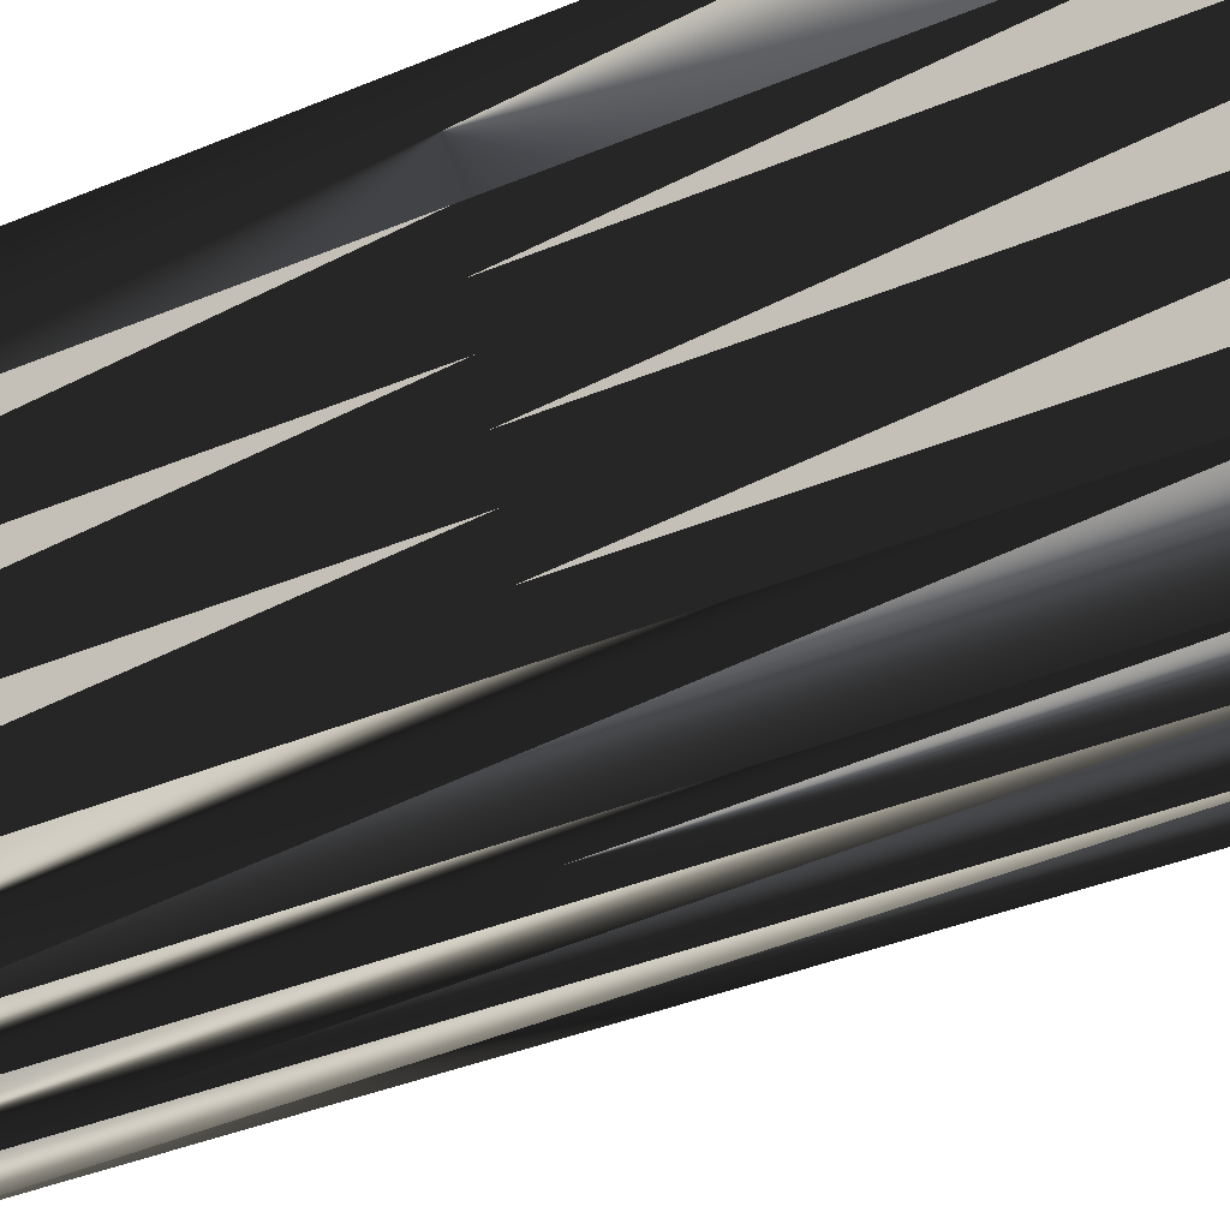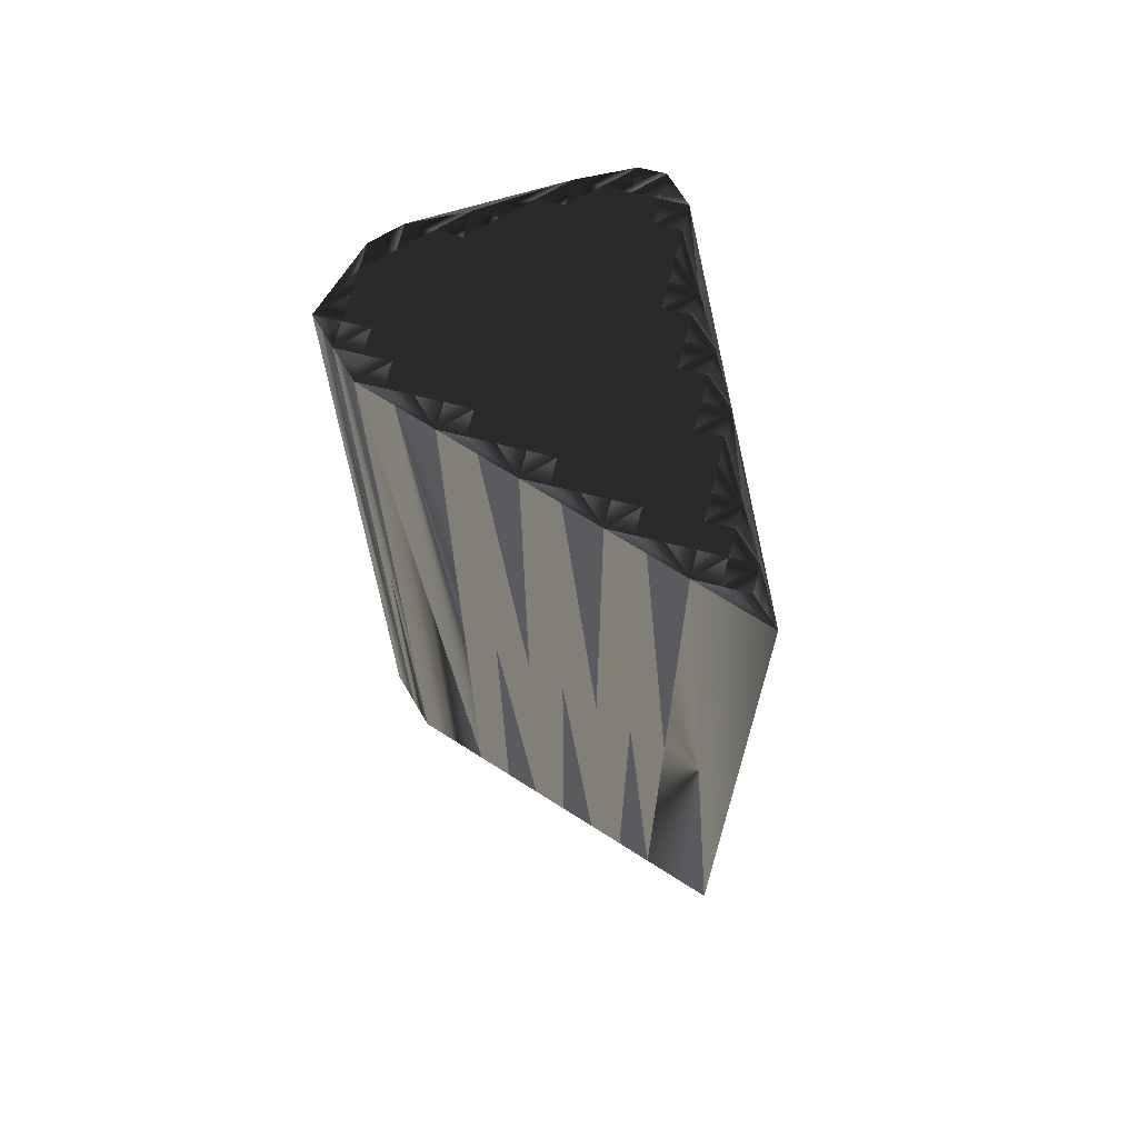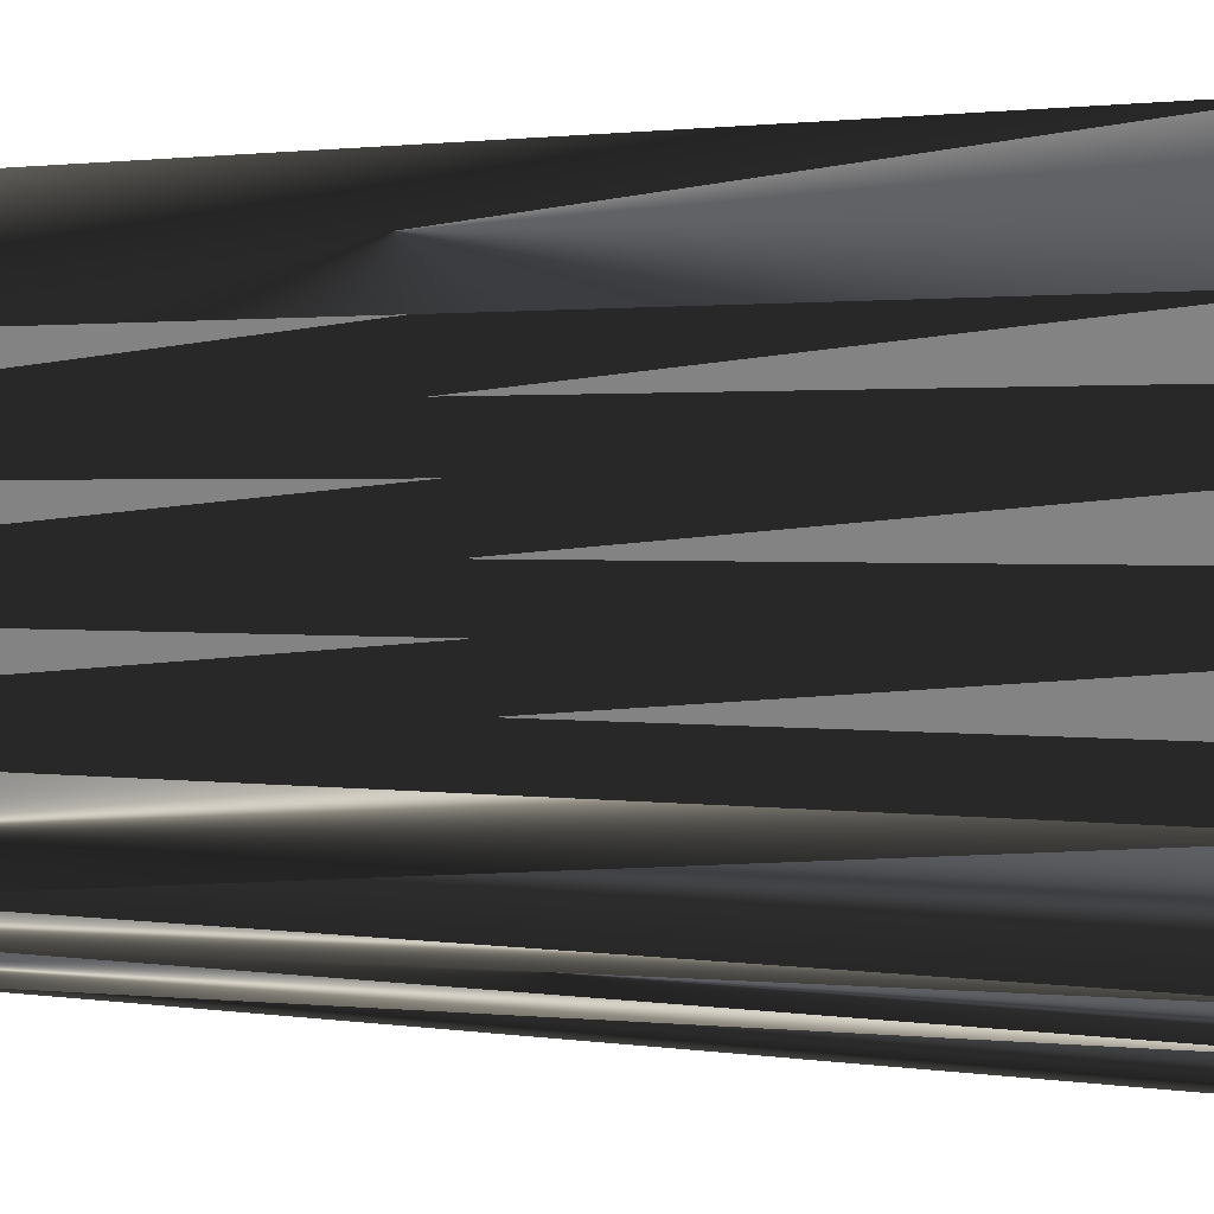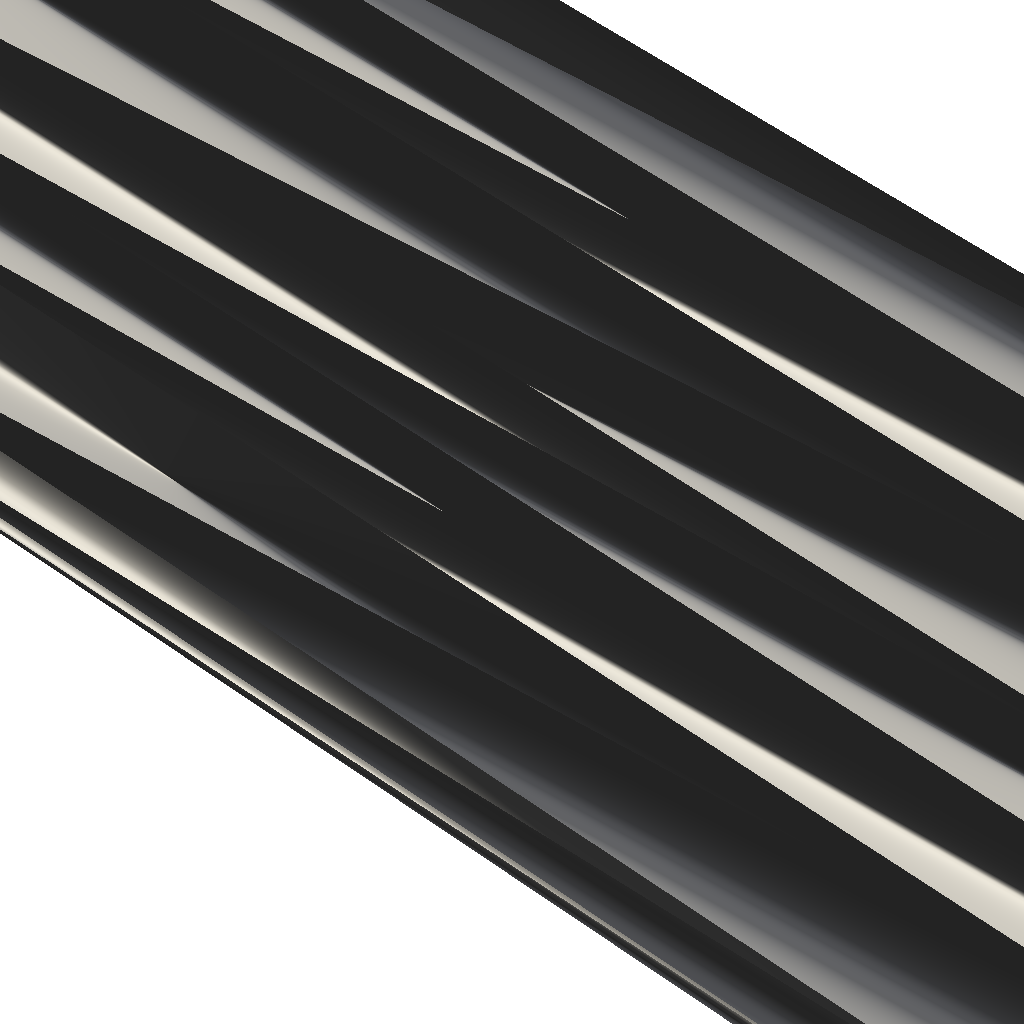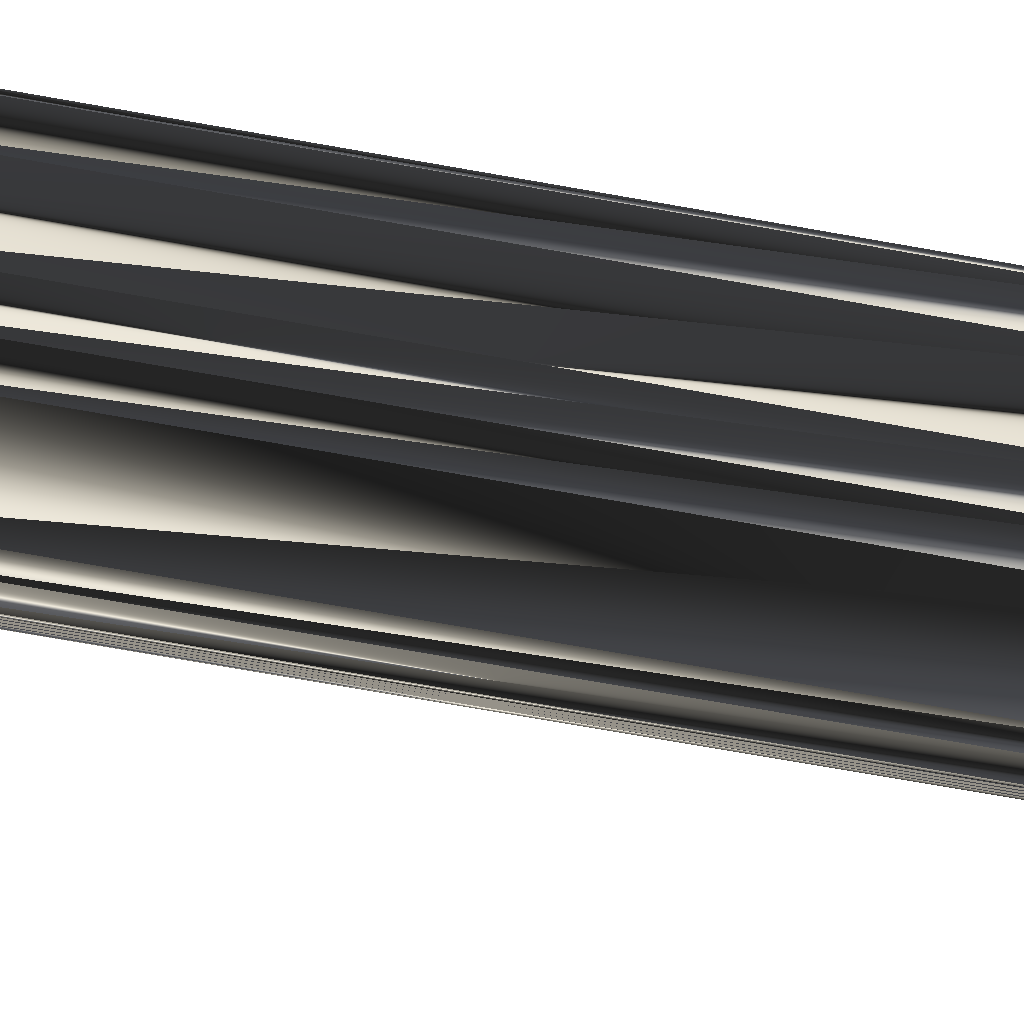
<metadata>
{"format":"obj","ext":"obj","renderer":"f3d","projection":"perspective","resolution":1024,"background":"white","views":[{"elev":-37.1,"azim":118.5,"up":"+Y"},{"elev":68.7,"azim":104.1,"up":"+Z"},{"elev":1.4,"azim":123.7,"up":"+Y"},{"elev":63.4,"azim":-54.5,"up":"+Y"},{"elev":-75.7,"azim":-99.9,"up":"+Y"}]}
</metadata>
<code>
v 65.48 156.9 0
v 65.48 157.7 0
v 66.28 155.3 0
v 66.28 156.1 0
v 66.28 156.9 0
v 66.28 157.7 0
v 66.28 158.5 0
v 67.08 154.5 0
v 67.08 155.3 0
v 67.08 156.1 0
v 67.08 156.9 0
v 67.08 157.7 0
v 67.08 158.5 0
v 67.88 152.9 0
v 67.88 153.7 0
v 67.88 154.5 0
v 67.88 155.3 0
v 67.88 156.1 0
v 67.88 156.9 0
v 67.88 157.7 0
v 67.88 158.5 0
v 68.68 151.3 0
v 68.68 152.1 0
v 68.68 152.9 0
v 68.68 153.7 0
v 68.68 154.5 0
v 68.68 155.3 0
v 68.68 156.1 0
v 68.68 156.9 0
v 68.68 157.7 0
v 68.68 158.5 0
v 68.68 159.3 0
v 69.48 150.5 0
v 69.48 151.3 0
v 69.48 152.1 0
v 69.48 152.9 0
v 69.48 153.7 0
v 69.48 154.5 0
v 69.48 155.3 0
v 69.48 156.1 0
v 69.48 156.9 0
v 69.48 157.7 0
v 69.48 158.5 0
v 69.48 159.3 0
v 70.28 150.5 0
v 70.28 151.3 0
v 70.28 152.1 0
v 70.28 152.9 0
v 70.28 153.7 0
v 70.28 154.5 0
v 70.28 155.3 0
v 70.28 156.1 0
v 70.28 156.9 0
v 70.28 157.7 0
v 70.28 158.5 0
v 70.28 159.3 0
v 70.28 160.1 0
v 71.08 150.5 0
v 71.08 151.3 0
v 71.08 152.1 0
v 71.08 152.9 0
v 71.08 153.7 0
v 71.08 154.5 0
v 71.08 155.3 0
v 71.08 156.1 0
v 71.08 156.9 0
v 71.08 157.7 0
v 71.08 158.5 0
v 71.08 159.3 0
v 71.08 160.1 0
v 71.88 149.7 0
v 71.88 150.5 0
v 71.88 151.3 0
v 71.88 152.1 0
v 71.88 152.9 0
v 71.88 153.7 0
v 71.88 154.5 0
v 71.88 155.3 0
v 71.88 156.1 0
v 71.88 156.9 0
v 71.88 157.7 0
v 71.88 158.5 0
v 71.88 159.3 0
v 71.88 160.1 0
v 71.88 160.9 0
v 72.68 150.5 0
v 72.68 151.3 0
v 72.68 152.1 0
v 72.68 152.9 0
v 72.68 153.7 0
v 72.68 154.5 0
v 72.68 155.3 0
v 72.68 156.1 0
v 72.68 156.9 0
v 72.68 157.7 0
v 72.68 158.5 0
v 72.68 159.3 0
v 72.68 160.1 0
v 72.68 160.9 0
v 73.48 151.3 0
v 73.48 152.1 0
v 73.48 152.9 0
v 73.48 153.7 0
v 73.48 154.5 0
v 73.48 155.3 0
v 73.48 156.1 0
v 73.48 156.9 0
v 73.48 157.7 0
v 73.48 158.5 0
v 73.48 159.3 0
v 73.48 160.1 0
v 73.48 160.9 0
v 74.28 153.7 0
v 74.28 154.5 0
v 74.28 155.3 0
v 74.28 156.1 0
v 74.28 156.9 0
v 74.28 157.7 0
v 74.28 158.5 0
v 74.28 159.3 0
v 74.28 160.1 0
v 74.28 160.9 0
v 74.28 161.7 0
v 75.08 156.1 0
v 75.08 156.9 0
v 75.08 157.7 0
v 75.08 158.5 0
v 75.08 159.3 0
v 75.08 160.1 0
v 75.08 160.9 0
v 75.08 161.7 0
v 75.88 158.5 0
v 75.88 159.3 0
v 75.88 160.1 0
v 75.88 160.9 0
v 75.88 161.7 0
v 75.88 162.5 0
v 76.68 160.9 0
v 76.68 161.7 0
v 76.68 162.5 0
v 77.48 163.3 0
v 65.48 156.9 30
v 65.48 157.7 30
v 66.28 155.3 30
v 66.28 156.1 30
v 66.28 156.9 30
v 66.28 157.7 30
v 66.28 158.5 30
v 67.08 154.5 30
v 67.08 155.3 30
v 67.08 156.1 30
v 67.08 156.9 30
v 67.08 157.7 30
v 67.08 158.5 30
v 67.88 152.9 30
v 67.88 153.7 30
v 67.88 154.5 30
v 67.88 155.3 30
v 67.88 156.1 30
v 67.88 156.9 30
v 67.88 157.7 30
v 67.88 158.5 30
v 68.68 151.3 30
v 68.68 152.1 30
v 68.68 152.9 30
v 68.68 153.7 30
v 68.68 154.5 30
v 68.68 155.3 30
v 68.68 156.1 30
v 68.68 156.9 30
v 68.68 157.7 30
v 68.68 158.5 30
v 68.68 159.3 30
v 69.48 150.5 30
v 69.48 151.3 30
v 69.48 152.1 30
v 69.48 152.9 30
v 69.48 153.7 30
v 69.48 154.5 30
v 69.48 155.3 30
v 69.48 156.1 30
v 69.48 156.9 30
v 69.48 157.7 30
v 69.48 158.5 30
v 69.48 159.3 30
v 70.28 150.5 30
v 70.28 151.3 30
v 70.28 152.1 30
v 70.28 152.9 30
v 70.28 153.7 30
v 70.28 154.5 30
v 70.28 155.3 30
v 70.28 156.1 30
v 70.28 156.9 30
v 70.28 157.7 30
v 70.28 158.5 30
v 70.28 159.3 30
v 70.28 160.1 30
v 71.08 150.5 30
v 71.08 151.3 30
v 71.08 152.1 30
v 71.08 152.9 30
v 71.08 153.7 30
v 71.08 154.5 30
v 71.08 155.3 30
v 71.08 156.1 30
v 71.08 156.9 30
v 71.08 157.7 30
v 71.08 158.5 30
v 71.08 159.3 30
v 71.08 160.1 30
v 71.88 149.7 30
v 71.88 150.5 30
v 71.88 151.3 30
v 71.88 152.1 30
v 71.88 152.9 30
v 71.88 153.7 30
v 71.88 154.5 30
v 71.88 155.3 30
v 71.88 156.1 30
v 71.88 156.9 30
v 71.88 157.7 30
v 71.88 158.5 30
v 71.88 159.3 30
v 71.88 160.1 30
v 71.88 160.9 30
v 72.68 150.5 30
v 72.68 151.3 30
v 72.68 152.1 30
v 72.68 152.9 30
v 72.68 153.7 30
v 72.68 154.5 30
v 72.68 155.3 30
v 72.68 156.1 30
v 72.68 156.9 30
v 72.68 157.7 30
v 72.68 158.5 30
v 72.68 159.3 30
v 72.68 160.1 30
v 72.68 160.9 30
v 73.48 151.3 30
v 73.48 152.1 30
v 73.48 152.9 30
v 73.48 153.7 30
v 73.48 154.5 30
v 73.48 155.3 30
v 73.48 156.1 30
v 73.48 156.9 30
v 73.48 157.7 30
v 73.48 158.5 30
v 73.48 159.3 30
v 73.48 160.1 30
v 73.48 160.9 30
v 74.28 153.7 30
v 74.28 154.5 30
v 74.28 155.3 30
v 74.28 156.1 30
v 74.28 156.9 30
v 74.28 157.7 30
v 74.28 158.5 30
v 74.28 159.3 30
v 74.28 160.1 30
v 74.28 160.9 30
v 74.28 161.7 30
v 75.08 156.1 30
v 75.08 156.9 30
v 75.08 157.7 30
v 75.08 158.5 30
v 75.08 159.3 30
v 75.08 160.1 30
v 75.08 160.9 30
v 75.08 161.7 30
v 75.88 158.5 30
v 75.88 159.3 30
v 75.88 160.1 30
v 75.88 160.9 30
v 75.88 161.7 30
v 75.88 162.5 30
v 76.68 160.9 30
v 76.68 161.7 30
v 76.68 162.5 30
v 77.48 163.3 30
f 48 37 36
f 24 15 14
f 3 22 14
f 39 50 51
f 122 129 130
f 78 77 91
f 111 110 120
f 49 62 50
f 42 31 30
f 77 64 63
f 66 65 79
f 41 52 53
f 10 17 18
f 35 24 23
f 94 93 106
f 22 23 14
f 109 118 119
f 34 46 35
f 38 39 27
f 27 26 38
f 9 10 4
f 25 26 16
f 15 8 14
f 19 12 11
f 16 9 8
f 13 21 32
f 4 1 3
f 20 13 12
f 9 4 3
f 30 20 29
f 39 28 27
f 83 70 69
f 81 67 80
f 64 51 63
f 18 28 19
f 80 67 66
f 54 67 55
f 109 97 96
f 94 81 80
f 96 83 82
f 99 98 111
f 84 83 97
f 108 96 95
f 128 133 129
f 93 105 106
f 57 32 44
f 132 127 126
f 120 127 128
f 104 105 92
f 115 124 116
f 108 117 118
f 73 87 74
f 107 94 106
f 124 125 117
f 46 58 59
f 60 48 47
f 66 79 80
f 78 91 92
f 76 89 90
f 124 115 114
f 104 114 105
f 24 35 36
f 22 34 23
f 24 36 25
f 25 15 24
f 24 14 23
f 23 34 35
f 35 46 47
f 58 71 72
f 46 45 58
f 22 33 34
f 73 74 60
f 34 33 45
f 46 34 45
f 59 58 72
f 36 35 47
f 47 46 59
f 48 60 61
f 113 103 102
f 49 37 48
f 103 91 90
f 61 62 49
f 48 36 47
f 47 59 60
f 60 59 73
f 38 49 50
f 79 65 78
f 38 37 49
f 49 48 61
f 50 62 63
f 63 62 76
f 65 53 52
f 63 51 50
f 64 65 52
f 51 40 39
f 64 78 65
f 65 66 53
f 38 50 39
f 39 40 28
f 16 17 9
f 26 25 37
f 38 26 37
f 37 25 36
f 15 16 8
f 8 3 14
f 15 25 16
f 17 26 27
f 10 11 5
f 9 3 8
f 16 26 17
f 17 27 18
f 5 6 2
f 9 17 10
f 11 18 19
f 29 20 19
f 28 18 27
f 40 41 29
f 68 55 67
f 4 10 5
f 10 18 11
f 4 5 1
f 11 12 6
f 6 12 7
f 1 5 2
f 5 11 6
f 6 7 2
f 21 31 32
f 13 7 12
f 7 13 32
f 85 70 84
f 21 13 20
f 20 12 19
f 21 20 30
f 30 29 41
f 21 30 31
f 40 52 41
f 55 68 56
f 43 32 31
f 7 32 57
f 57 56 69
f 69 68 82
f 84 98 85
f 70 57 69
f 57 44 56
f 42 43 31
f 67 81 68
f 68 69 56
f 56 44 55
f 66 54 53
f 54 43 42
f 42 30 41
f 55 44 43
f 43 44 32
f 40 29 28
f 28 29 19
f 66 67 54
f 53 42 41
f 40 51 52
f 52 51 64
f 55 43 54
f 54 42 53
f 97 83 96
f 96 82 95
f 110 119 120
f 108 109 96
f 108 118 109
f 109 119 110
f 111 98 110
f 110 97 109
f 84 70 83
f 83 69 82
f 122 130 123
f 110 98 97
f 98 99 85
f 98 84 97
f 7 57 85
f 85 57 70
f 111 112 99
f 99 123 85
f 112 121 122
f 137 131 136
f 99 112 123
f 141 140 139
f 111 121 112
f 112 122 123
f 111 120 121
f 132 128 127
f 134 135 130
f 129 122 121
f 136 139 137
f 131 123 130
f 139 140 137
f 135 131 130
f 85 137 141
f 141 137 140
f 85 123 137
f 137 123 131
f 141 139 138
f 138 139 136
f 129 133 134
f 131 135 136
f 121 120 128
f 129 134 130
f 134 138 135
f 135 138 136
f 108 107 117
f 119 126 127
f 118 126 119
f 119 127 120
f 132 133 128
f 128 129 121
f 132 138 133
f 133 138 134
f 116 124 117
f 117 125 118
f 132 125 124
f 124 114 113
f 132 126 125
f 125 126 118
f 113 114 104
f 105 114 115
f 115 116 106
f 95 94 107
f 105 115 106
f 107 116 117
f 108 95 107
f 107 106 116
f 95 82 81
f 81 82 68
f 95 81 94
f 93 80 79
f 78 64 77
f 75 62 61
f 78 92 79
f 79 92 93
f 76 62 75
f 91 104 92
f 94 80 93
f 93 92 105
f 91 77 90
f 87 88 74
f 89 76 75
f 74 61 60
f 90 77 76
f 76 77 63
f 45 33 71
f 59 72 73
f 58 45 71
f 72 86 73
f 71 86 72
f 73 86 87
f 74 75 61
f 88 100 101
f 89 102 90
f 75 74 88
f 100 87 86
f 75 88 89
f 104 103 113
f 89 88 101
f 100 88 87
f 104 91 103
f 103 90 102
f 113 101 100
f 113 102 101
f 101 102 89
f 178 189 177
f 156 165 155
f 163 144 155
f 191 180 192
f 270 263 271
f 218 219 232
f 251 252 261
f 203 190 191
f 172 183 171
f 205 218 204
f 206 207 220
f 193 182 194
f 158 151 159
f 165 176 164
f 234 235 247
f 164 163 155
f 259 250 260
f 187 175 176
f 180 179 168
f 167 168 179
f 151 150 145
f 167 166 157
f 149 156 155
f 153 160 152
f 150 157 149
f 162 154 173
f 142 145 144
f 154 161 153
f 145 150 144
f 161 171 170
f 169 180 168
f 211 224 210
f 208 222 221
f 192 205 204
f 169 159 160
f 208 221 207
f 208 195 196
f 238 250 237
f 222 235 221
f 224 237 223
f 239 240 252
f 224 225 238
f 237 249 236
f 274 269 270
f 246 234 247
f 173 198 185
f 268 273 267
f 268 261 269
f 246 245 233
f 265 256 257
f 258 249 259
f 228 214 215
f 235 248 247
f 266 265 258
f 199 187 200
f 189 201 188
f 220 207 221
f 232 219 233
f 230 217 231
f 256 265 255
f 255 245 246
f 176 165 177
f 175 163 164
f 177 165 166
f 156 166 165
f 155 165 164
f 175 164 176
f 187 176 188
f 212 199 213
f 186 187 199
f 174 163 175
f 215 214 201
f 174 175 186
f 175 187 186
f 199 200 213
f 176 177 188
f 187 188 200
f 201 189 202
f 244 254 243
f 178 190 189
f 232 244 231
f 203 202 190
f 177 189 188
f 200 188 201
f 200 201 214
f 190 179 191
f 206 220 219
f 178 179 190
f 189 190 202
f 203 191 204
f 203 204 217
f 194 206 193
f 192 204 191
f 206 205 193
f 181 192 180
f 219 205 206
f 207 206 194
f 191 179 180
f 181 180 169
f 158 157 150
f 166 167 178
f 167 179 178
f 166 178 177
f 157 156 149
f 144 149 155
f 166 156 157
f 167 158 168
f 152 151 146
f 144 150 149
f 167 157 158
f 168 158 159
f 147 146 143
f 158 150 151
f 159 152 160
f 161 170 160
f 159 169 168
f 182 181 170
f 196 209 208
f 151 145 146
f 159 151 152
f 146 145 142
f 153 152 147
f 153 147 148
f 146 142 143
f 152 146 147
f 148 147 143
f 172 162 173
f 148 154 153
f 154 148 173
f 211 226 225
f 154 162 161
f 153 161 160
f 161 162 171
f 170 171 182
f 171 162 172
f 193 181 182
f 209 196 197
f 173 184 172
f 173 148 198
f 197 198 210
f 209 210 223
f 239 225 226
f 198 211 210
f 185 198 197
f 184 183 172
f 222 208 209
f 210 209 197
f 185 197 196
f 195 207 194
f 184 195 183
f 171 183 182
f 185 196 184
f 185 184 173
f 170 181 169
f 170 169 160
f 208 207 195
f 183 194 182
f 192 181 193
f 192 193 205
f 184 196 195
f 183 195 194
f 224 238 237
f 223 237 236
f 260 251 261
f 250 249 237
f 259 249 250
f 260 250 251
f 239 252 251
f 238 251 250
f 211 225 224
f 210 224 223
f 271 263 264
f 239 251 238
f 240 239 226
f 225 239 238
f 198 148 226
f 198 226 211
f 253 252 240
f 264 240 226
f 262 253 263
f 272 278 277
f 253 240 264
f 281 282 280
f 262 252 253
f 263 253 264
f 261 252 262
f 269 273 268
f 276 275 271
f 263 270 262
f 280 277 278
f 264 272 271
f 281 280 278
f 272 276 271
f 278 226 282
f 278 282 281
f 264 226 278
f 264 278 272
f 280 282 279
f 280 279 277
f 274 270 275
f 276 272 277
f 261 262 269
f 275 270 271
f 279 275 276
f 279 276 277
f 248 249 258
f 267 260 268
f 267 259 260
f 268 260 261
f 274 273 269
f 270 269 262
f 279 273 274
f 279 274 275
f 265 257 258
f 266 258 259
f 266 273 265
f 255 265 254
f 267 273 266
f 267 266 259
f 255 254 245
f 255 246 256
f 257 256 247
f 235 236 248
f 256 246 247
f 257 248 258
f 236 249 248
f 247 248 257
f 223 236 222
f 223 222 209
f 222 236 235
f 221 234 220
f 205 219 218
f 203 216 202
f 233 219 220
f 233 220 234
f 203 217 216
f 245 232 233
f 221 235 234
f 233 234 246
f 218 232 231
f 229 228 215
f 217 230 216
f 202 215 201
f 218 231 217
f 218 217 204
f 174 186 212
f 213 200 214
f 186 199 212
f 227 213 214
f 227 212 213
f 227 214 228
f 216 215 202
f 241 229 242
f 243 230 231
f 215 216 229
f 228 241 227
f 229 216 230
f 244 245 254
f 229 230 242
f 229 241 228
f 232 245 244
f 231 244 243
f 242 254 241
f 243 254 242
f 243 242 230
f 1 142 3
f 3 144 142
f 3 144 14
f 14 155 144
f 14 155 22
f 22 163 155
f 22 163 33
f 33 174 163
f 33 174 71
f 71 212 174
f 71 212 86
f 86 227 212
f 86 227 100
f 100 241 227
f 100 241 113
f 113 254 241
f 113 254 124
f 124 265 254
f 124 265 132
f 132 273 265
f 132 273 138
f 138 279 273
f 138 279 141
f 141 282 279
f 141 282 137
f 137 278 282
f 137 278 123
f 123 264 278
f 123 264 85
f 85 226 264
f 85 226 57
f 57 198 226
f 57 198 32
f 32 173 198
f 32 173 7
f 7 148 173
f 7 148 2
f 2 143 148
f 2 143 1
f 1 142 143

</code>
